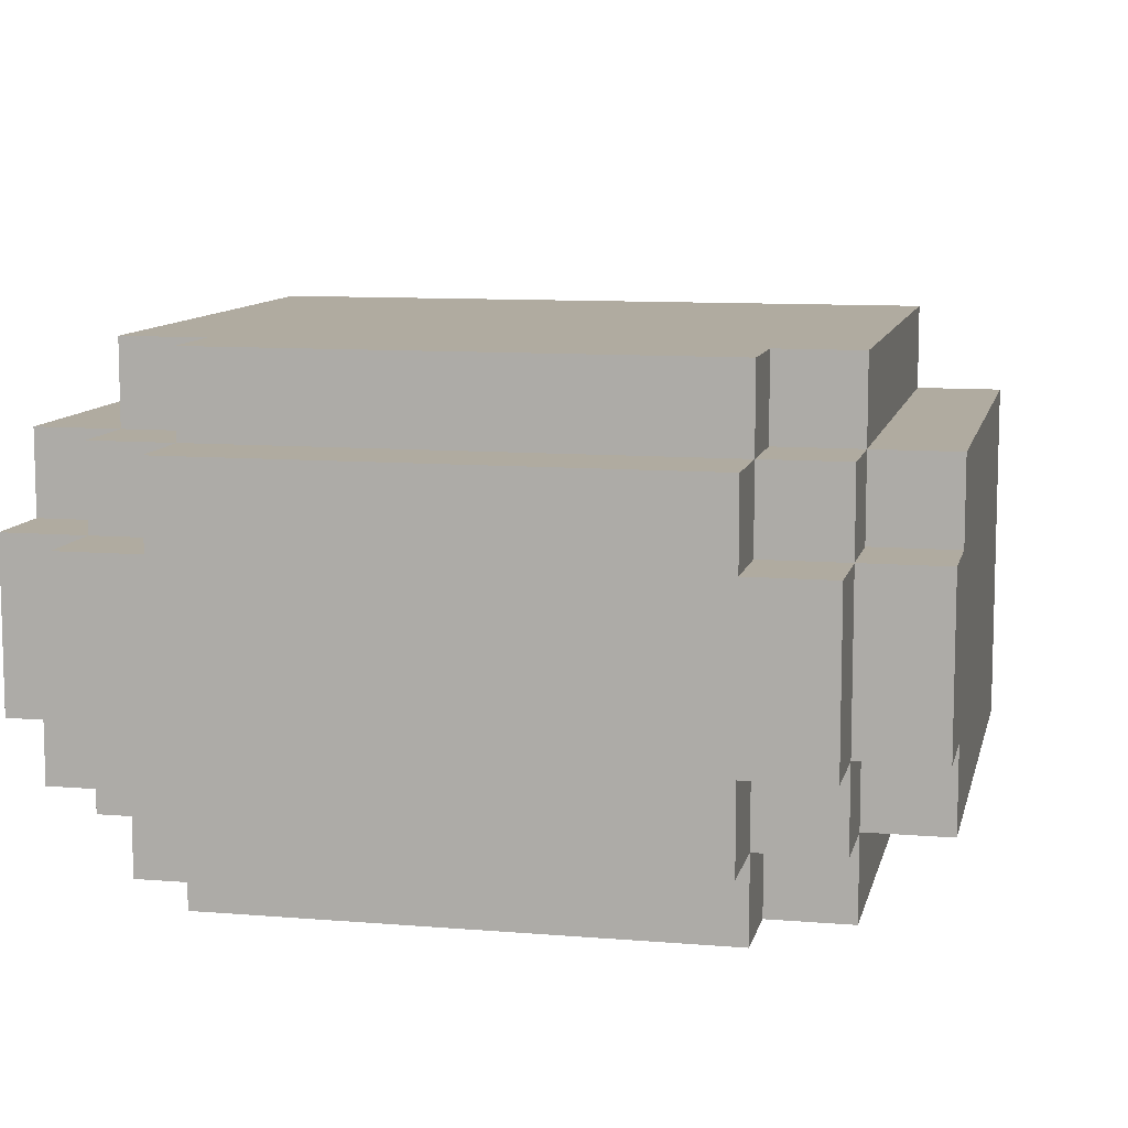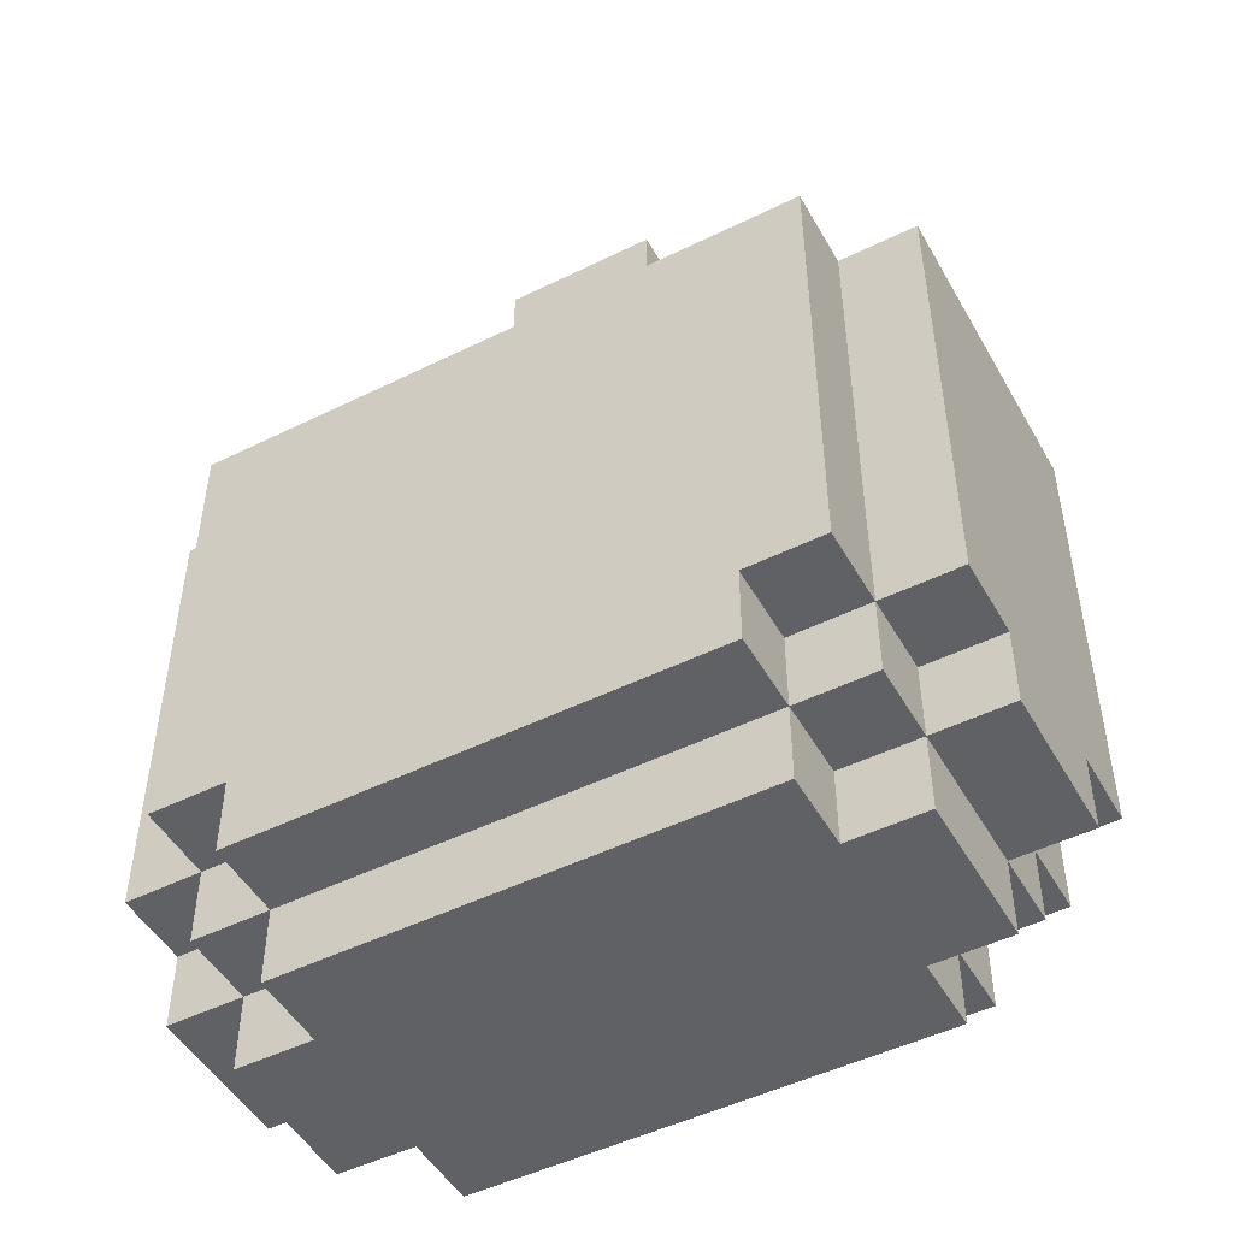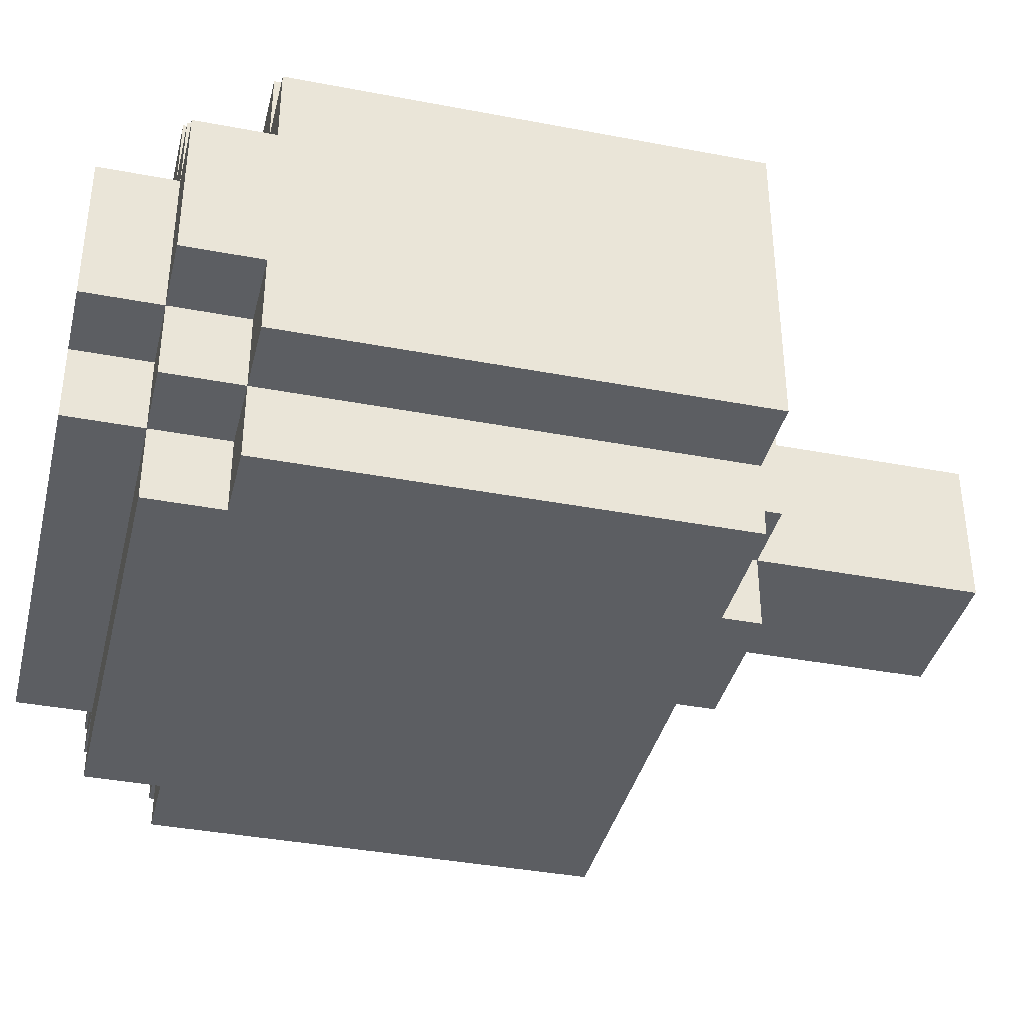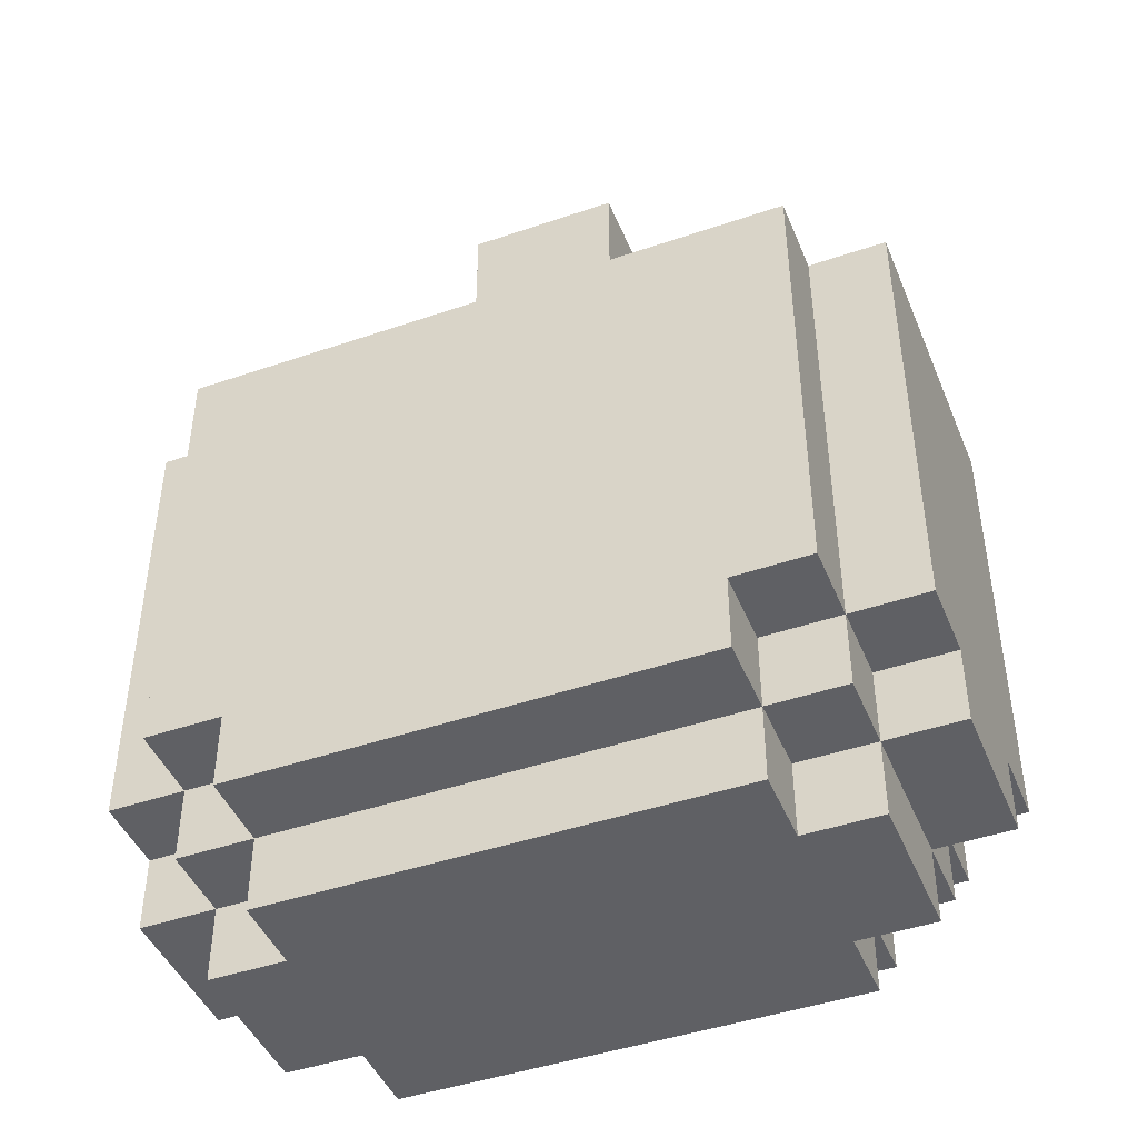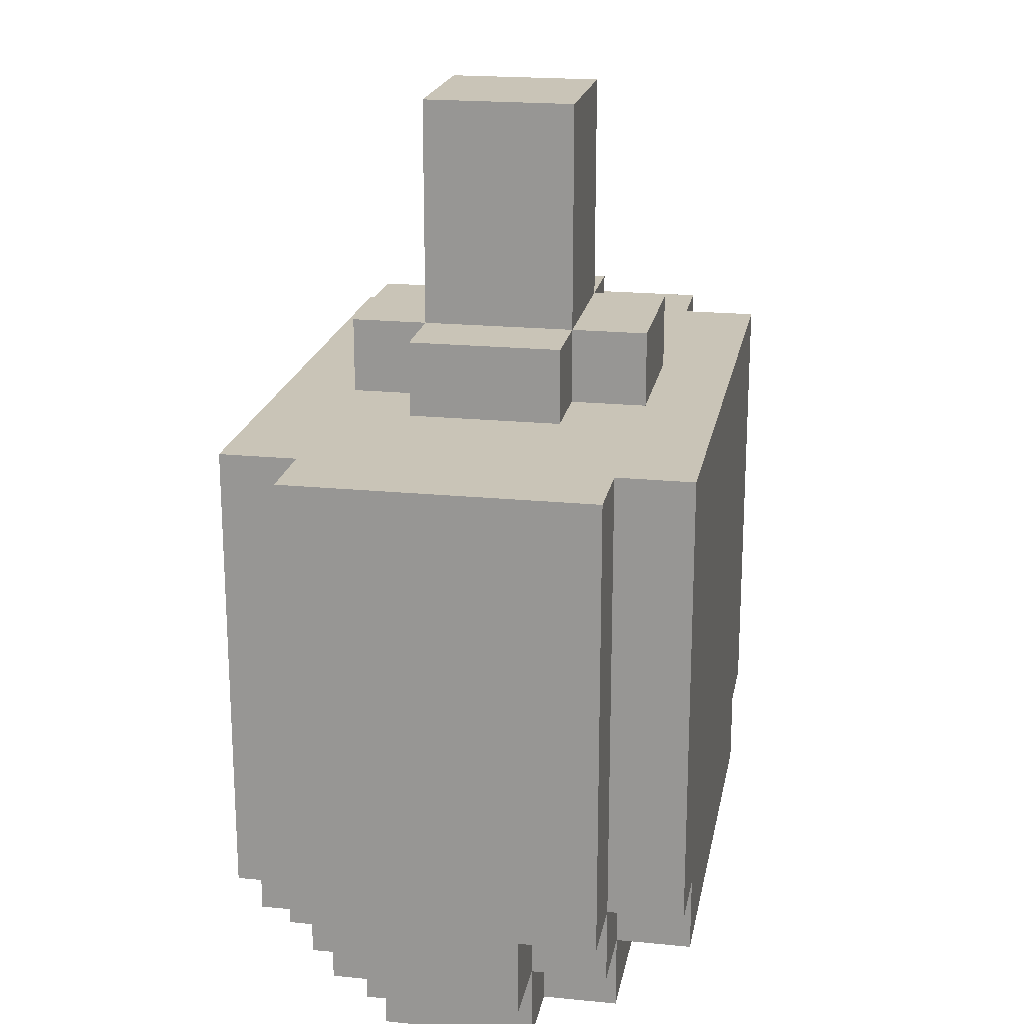
<metadata>
{"format":"obj","ext":"obj","renderer":"f3d","projection":"perspective","resolution":1024,"background":"white","views":[{"elev":9.8,"azim":-167.8,"up":"+Y"},{"elev":-49.0,"azim":28.7,"up":"+Z"},{"elev":-38.1,"azim":-103.6,"up":"+Y"},{"elev":-44.8,"azim":-158.3,"up":"+Z"},{"elev":19.9,"azim":100.4,"up":"+Z"}]}
</metadata>
<code>
o
v -0.5 0.6 0
v -0.5 0.6 -0.5
v -0.5 0.6 -0.6
v -0.5 0.7 -0.3
v -0.5 0.7 -0.5
v -0.5 0.7 -0.6
v -0.5 0.7 -0.7
v -0.5 0.9 -0.3
v -0.5 0.9 -0.5
v -0.5 0.9 -0.6
v -0.5 0.9 -0.7
v -0.5 1 0
v -0.5 1 -0.5
v -0.5 1 -0.6
v -0.4 0.5 0
v -0.4 0.5 -0.6
v -0.4 0.6 0
v -0.4 0.6 -0.5
v -0.4 0.6 -0.6
v -0.4 0.6 -0.7
v -0.4 0.7 -0.6
v -0.4 0.7 -0.7
v -0.4 0.7 -0.8
v -0.4 0.9 -0.6
v -0.4 0.9 -0.7
v -0.4 0.9 -0.8
v -0.4 1 0
v -0.4 1 -0.5
v -0.4 1 -0.6
v -0.4 1 -0.7
v -0.4 1.1 0
v -0.4 1.1 -0.6
v -0.3 0.5 -0.6
v -0.3 0.5 -0.7
v -0.3 0.6 -0.6
v -0.3 0.6 -0.7
v -0.3 0.6 -0.8
v -0.3 0.7 -0.7
v -0.3 0.7 -0.8
v -0.3 0.9 -0.7
v -0.3 0.9 -0.8
v -0.3 1 -0.6
v -0.3 1 -0.7
v -0.3 1 -0.8
v -0.3 1.1 -0.6
v -0.3 1.1 -0.7
v -0.2 0.7 0.1
v -0.2 0.7 0
v -0.2 0.9 0.1
v -0.2 0.9 0
v -0.1 0.6 0.1
v -0.1 0.6 0
v -0.1 0.7 0.4
v -0.1 0.7 0.3
v -0.1 0.7 0.1
v -0.1 0.7 0
v -0.1 0.9 0.4
v -0.1 0.9 0.3
v -0.1 0.9 0.1
v -0.1 0.9 0
v -0.1 1 0.1
v -0.1 1 0
v 0.1 0.6 0.1
v 0.1 0.6 0
v 0.1 0.7 0.4
v 0.1 0.7 0.3
v 0.1 0.7 0.1
v 0.1 0.7 0
v 0.1 0.9 0.4
v 0.1 0.9 0.3
v 0.1 0.9 0.1
v 0.1 0.9 0
v 0.1 1 0.1
v 0.1 1 0
v 0.2 0.7 0.1
v 0.2 0.7 0
v 0.2 0.9 0.1
v 0.2 0.9 0
v 0.3 0.5 -0.6
v 0.3 0.5 -0.7
v 0.3 0.6 -0.6
v 0.3 0.6 -0.7
v 0.3 0.6 -0.8
v 0.3 0.7 -0.7
v 0.3 0.7 -0.8
v 0.3 0.9 -0.7
v 0.3 0.9 -0.8
v 0.3 1 -0.6
v 0.3 1 -0.7
v 0.3 1 -0.8
v 0.3 1.1 -0.6
v 0.3 1.1 -0.7
v 0.4 0.5 0
v 0.4 0.5 -0.6
v 0.4 0.6 0
v 0.4 0.6 -0.5
v 0.4 0.6 -0.6
v 0.4 0.6 -0.7
v 0.4 0.7 -0.6
v 0.4 0.7 -0.7
v 0.4 0.7 -0.8
v 0.4 0.9 -0.6
v 0.4 0.9 -0.7
v 0.4 0.9 -0.8
v 0.4 1 0
v 0.4 1 -0.5
v 0.4 1 -0.6
v 0.4 1 -0.7
v 0.4 1.1 0
v 0.4 1.1 -0.6
v 0.5 0.6 0
v 0.5 0.6 -0.5
v 0.5 0.6 -0.6
v 0.5 0.7 -0.3
v 0.5 0.7 -0.5
v 0.5 0.7 -0.6
v 0.5 0.7 -0.7
v 0.5 0.9 -0.3
v 0.5 0.9 -0.5
v 0.5 0.9 -0.6
v 0.5 0.9 -0.7
v 0.5 1 0
v 0.5 1 -0.5
v 0.5 1 -0.6
v -0.1 0.7 0.4
v -0.1 0.9 0.4
v 0.1 0.7 0.4
v 0.1 0.9 0.4
v -0.2 0.7 0.1
v -0.2 0.9 0.1
v -0.1 0.6 0.1
v -0.1 0.7 0.1
v -0.1 0.9 0.1
v -0.1 1 0.1
v 0.1 0.6 0.1
v 0.1 0.7 0.1
v 0.1 0.9 0.1
v 0.1 1 0.1
v 0.2 0.7 0.1
v 0.2 0.9 0.1
v -0.5 0.6 0
v -0.5 1 0
v -0.4 0.5 0
v -0.4 0.6 0
v -0.4 1 0
v -0.4 1.1 0
v -0.2 0.7 0
v -0.2 0.9 0
v -0.1 0.6 0
v -0.1 0.7 0
v -0.1 0.9 0
v -0.1 1 0
v 0.1 0.6 0
v 0.1 0.7 0
v 0.1 0.9 0
v 0.1 1 0
v 0.2 0.7 0
v 0.2 0.9 0
v 0.4 0.5 0
v 0.4 0.6 0
v 0.4 1 0
v 0.4 1.1 0
v 0.5 0.6 0
v 0.5 1 0
v -0.5 0.6 -0.6
v -0.5 0.7 -0.6
v -0.5 0.9 -0.6
v -0.5 1 -0.6
v -0.4 0.5 -0.6
v -0.4 0.6 -0.6
v -0.4 0.7 -0.6
v -0.4 0.9 -0.6
v -0.4 1 -0.6
v -0.4 1.1 -0.6
v -0.3 0.5 -0.6
v -0.3 0.6 -0.6
v -0.3 1 -0.6
v -0.3 1.1 -0.6
v 0.3 0.5 -0.6
v 0.3 0.6 -0.6
v 0.3 1 -0.6
v 0.3 1.1 -0.6
v 0.4 0.5 -0.6
v 0.4 0.6 -0.6
v 0.4 0.7 -0.6
v 0.4 0.9 -0.6
v 0.4 1 -0.6
v 0.4 1.1 -0.6
v 0.5 0.6 -0.6
v 0.5 0.7 -0.6
v 0.5 0.9 -0.6
v 0.5 1 -0.6
v -0.5 0.7 -0.7
v -0.5 0.9 -0.7
v -0.4 0.6 -0.7
v -0.4 0.7 -0.7
v -0.4 0.9 -0.7
v -0.4 1 -0.7
v -0.3 0.5 -0.7
v -0.3 0.6 -0.7
v -0.3 0.7 -0.7
v -0.3 0.9 -0.7
v -0.3 1 -0.7
v -0.3 1.1 -0.7
v 0.3 0.5 -0.7
v 0.3 0.6 -0.7
v 0.3 0.7 -0.7
v 0.3 0.9 -0.7
v 0.3 1 -0.7
v 0.3 1.1 -0.7
v 0.4 0.6 -0.7
v 0.4 0.7 -0.7
v 0.4 0.9 -0.7
v 0.4 1 -0.7
v 0.5 0.7 -0.7
v 0.5 0.9 -0.7
v -0.4 0.7 -0.8
v -0.4 0.9 -0.8
v -0.3 0.6 -0.8
v -0.3 0.7 -0.8
v -0.3 0.9 -0.8
v -0.3 1 -0.8
v 0.3 0.6 -0.8
v 0.3 0.7 -0.8
v 0.3 0.9 -0.8
v 0.3 1 -0.8
v 0.4 0.7 -0.8
v 0.4 0.9 -0.8
v -0.4 0.5 0
v 0.4 0.5 0
v -0.3 0.5 -0.1
v 0.3 0.5 -0.1
v -0.4 0.5 -0.6
v -0.3 0.5 -0.6
v 0.3 0.5 -0.6
v 0.4 0.5 -0.6
v -0.3 0.5 -0.7
v 0.3 0.5 -0.7
v -0.1 0.6 0.1
v 0.1 0.6 0.1
v -0.5 0.6 0
v -0.4 0.6 0
v -0.1 0.6 0
v 0.1 0.6 0
v 0.4 0.6 0
v 0.5 0.6 0
v -0.5 0.6 -0.5
v -0.4 0.6 -0.5
v 0.4 0.6 -0.5
v 0.5 0.6 -0.5
v -0.5 0.6 -0.6
v -0.4 0.6 -0.6
v -0.3 0.6 -0.6
v 0.3 0.6 -0.6
v 0.4 0.6 -0.6
v 0.5 0.6 -0.6
v -0.4 0.6 -0.7
v -0.3 0.6 -0.7
v 0.3 0.6 -0.7
v 0.4 0.6 -0.7
v -0.3 0.6 -0.8
v 0.3 0.6 -0.8
v -0.1 0.7 0.4
v 0.1 0.7 0.4
v -0.1 0.7 0.3
v 0.1 0.7 0.3
v -0.2 0.7 0.1
v -0.1 0.7 0.1
v 0.1 0.7 0.1
v 0.2 0.7 0.1
v -0.2 0.7 0
v -0.1 0.7 0
v 0.1 0.7 0
v 0.2 0.7 0
v -0.5 0.7 -0.6
v -0.4 0.7 -0.6
v 0.4 0.7 -0.6
v 0.5 0.7 -0.6
v -0.5 0.7 -0.7
v -0.4 0.7 -0.7
v -0.3 0.7 -0.7
v 0.3 0.7 -0.7
v 0.4 0.7 -0.7
v 0.5 0.7 -0.7
v -0.4 0.7 -0.8
v -0.3 0.7 -0.8
v 0.3 0.7 -0.8
v 0.4 0.7 -0.8
v -0.1 0.9 0.4
v 0.1 0.9 0.4
v -0.1 0.9 0.3
v 0.1 0.9 0.3
v -0.2 0.9 0.1
v -0.1 0.9 0.1
v 0.1 0.9 0.1
v 0.2 0.9 0.1
v -0.2 0.9 0
v -0.1 0.9 0
v 0.1 0.9 0
v 0.2 0.9 0
v -0.5 0.9 -0.6
v -0.4 0.9 -0.6
v 0.4 0.9 -0.6
v 0.5 0.9 -0.6
v -0.5 0.9 -0.7
v -0.4 0.9 -0.7
v -0.3 0.9 -0.7
v 0.3 0.9 -0.7
v 0.4 0.9 -0.7
v 0.5 0.9 -0.7
v -0.4 0.9 -0.8
v -0.3 0.9 -0.8
v 0.3 0.9 -0.8
v 0.4 0.9 -0.8
v -0.1 1 0.1
v 0.1 1 0.1
v -0.5 1 0
v -0.4 1 0
v -0.1 1 0
v 0.1 1 0
v 0.4 1 0
v 0.5 1 0
v -0.5 1 -0.5
v -0.4 1 -0.5
v 0.4 1 -0.5
v 0.5 1 -0.5
v -0.5 1 -0.6
v -0.4 1 -0.6
v -0.3 1 -0.6
v 0.3 1 -0.6
v 0.4 1 -0.6
v 0.5 1 -0.6
v -0.4 1 -0.7
v -0.3 1 -0.7
v 0.3 1 -0.7
v 0.4 1 -0.7
v -0.3 1 -0.8
v 0.3 1 -0.8
v -0.4 1.1 0
v 0.4 1.1 0
v -0.1 1.1 -0.2
v 0.1 1.1 -0.2
v -0.2 1.1 -0.3
v -0.1 1.1 -0.3
v 0.1 1.1 -0.3
v 0.2 1.1 -0.3
v -0.3 1.1 -0.5
v -0.2 1.1 -0.5
v 0.2 1.1 -0.5
v 0.3 1.1 -0.5
v -0.4 1.1 -0.6
v -0.3 1.1 -0.6
v 0.3 1.1 -0.6
v 0.4 1.1 -0.6
v -0.3 1.1 -0.7
v 0.3 1.1 -0.7
f 4 2 1
f 5 3 2
f 5 2 4
f 6 3 5
f 8 4 1
f 8 7 6
f 8 6 5
f 8 5 4
f 9 7 8
f 10 7 9
f 11 7 10
f 12 8 1
f 12 9 8
f 13 10 9
f 13 9 12
f 14 10 13
f 17 16 15
f 18 16 17
f 19 16 18
f 21 20 19
f 22 20 21
f 25 23 22
f 26 23 25
f 29 25 24
f 30 25 29
f 31 28 27
f 31 29 28
f 32 29 31
f 35 34 33
f 36 34 35
f 38 37 36
f 39 37 38
f 43 41 40
f 44 41 43
f 45 43 42
f 46 43 45
f 49 48 47
f 50 48 49
f 55 52 51
f 56 52 55
f 57 54 53
f 58 55 54
f 58 54 57
f 59 55 58
f 61 60 59
f 62 60 61
f 63 64 67
f 67 64 68
f 65 66 69
f 66 67 70
f 69 66 70
f 70 67 71
f 71 72 73
f 73 72 74
f 75 76 77
f 77 76 78
f 79 80 81
f 81 80 82
f 82 83 84
f 84 83 85
f 86 87 89
f 89 87 90
f 88 89 91
f 91 89 92
f 93 94 95
f 95 94 96
f 96 94 97
f 97 98 99
f 99 98 100
f 100 101 103
f 103 101 104
f 102 103 107
f 107 103 108
f 105 106 109
f 106 107 109
f 109 107 110
f 111 112 114
f 112 113 115
f 114 112 115
f 115 113 116
f 111 114 118
f 116 117 118
f 115 116 118
f 114 115 118
f 118 117 119
f 119 117 120
f 120 117 121
f 111 118 122
f 118 119 122
f 119 120 123
f 122 119 123
f 123 120 124
f 127 126 125
f 128 126 127
f 132 130 129
f 133 130 132
f 135 132 131
f 136 132 135
f 137 134 133
f 138 134 137
f 139 137 136
f 140 137 139
f 144 142 141
f 145 142 144
f 147 144 143
f 147 146 145
f 147 145 144
f 148 146 147
f 149 147 143
f 150 147 149
f 151 146 148
f 152 146 151
f 153 149 143
f 156 146 152
f 157 154 153
f 158 156 155
f 159 157 153
f 159 158 157
f 159 153 143
f 160 158 159
f 161 156 158
f 161 158 160
f 161 146 156
f 162 146 161
f 163 161 160
f 164 161 163
f 165 166 170
f 170 166 171
f 167 168 172
f 172 168 173
f 169 170 175
f 175 170 176
f 173 174 177
f 177 174 178
f 179 180 183
f 183 180 184
f 181 182 187
f 187 182 188
f 184 185 189
f 189 185 190
f 186 187 191
f 191 187 192
f 193 194 196
f 196 194 197
f 195 196 200
f 200 196 201
f 197 198 202
f 202 198 203
f 199 200 205
f 205 200 206
f 203 204 209
f 209 204 210
f 206 207 211
f 211 207 212
f 208 209 213
f 213 209 214
f 212 213 215
f 215 213 216
f 217 218 220
f 220 218 221
f 219 220 223
f 221 222 223
f 220 221 223
f 223 222 224
f 224 222 225
f 225 222 226
f 224 225 227
f 227 225 228
f 231 230 229
f 232 230 231
f 233 231 229
f 234 232 231
f 234 231 233
f 235 230 232
f 235 232 234
f 236 230 235
f 237 235 234
f 238 235 237
f 243 240 239
f 244 240 243
f 247 242 241
f 248 242 247
f 249 246 245
f 250 246 249
f 251 248 247
f 252 248 251
f 255 250 249
f 256 250 255
f 257 253 252
f 258 253 257
f 259 255 254
f 260 255 259
f 261 259 258
f 262 259 261
f 265 264 263
f 266 264 265
f 268 266 265
f 269 266 268
f 271 268 267
f 272 268 271
f 273 270 269
f 274 270 273
f 279 276 275
f 280 276 279
f 283 278 277
f 284 278 283
f 285 281 280
f 286 281 285
f 287 283 282
f 288 283 287
f 289 290 291
f 291 290 292
f 291 292 294
f 294 292 295
f 293 294 297
f 297 294 298
f 295 296 299
f 299 296 300
f 301 302 305
f 305 302 306
f 303 304 309
f 309 304 310
f 306 307 311
f 311 307 312
f 308 309 313
f 313 309 314
f 315 316 319
f 319 316 320
f 317 318 323
f 323 318 324
f 321 322 325
f 325 322 326
f 323 324 327
f 327 324 328
f 325 326 331
f 331 326 332
f 328 329 333
f 333 329 334
f 330 331 335
f 335 331 336
f 334 335 337
f 337 335 338
f 339 340 341
f 341 340 342
f 339 341 343
f 341 342 344
f 343 341 344
f 342 340 345
f 344 342 345
f 345 340 346
f 339 343 347
f 343 344 348
f 347 343 348
f 344 345 348
f 345 346 348
f 346 340 349
f 348 346 349
f 349 340 350
f 339 347 351
f 347 348 352
f 351 347 352
f 348 349 352
f 349 350 352
f 350 340 353
f 352 350 353
f 353 340 354
f 352 353 355
f 355 353 356

</code>
